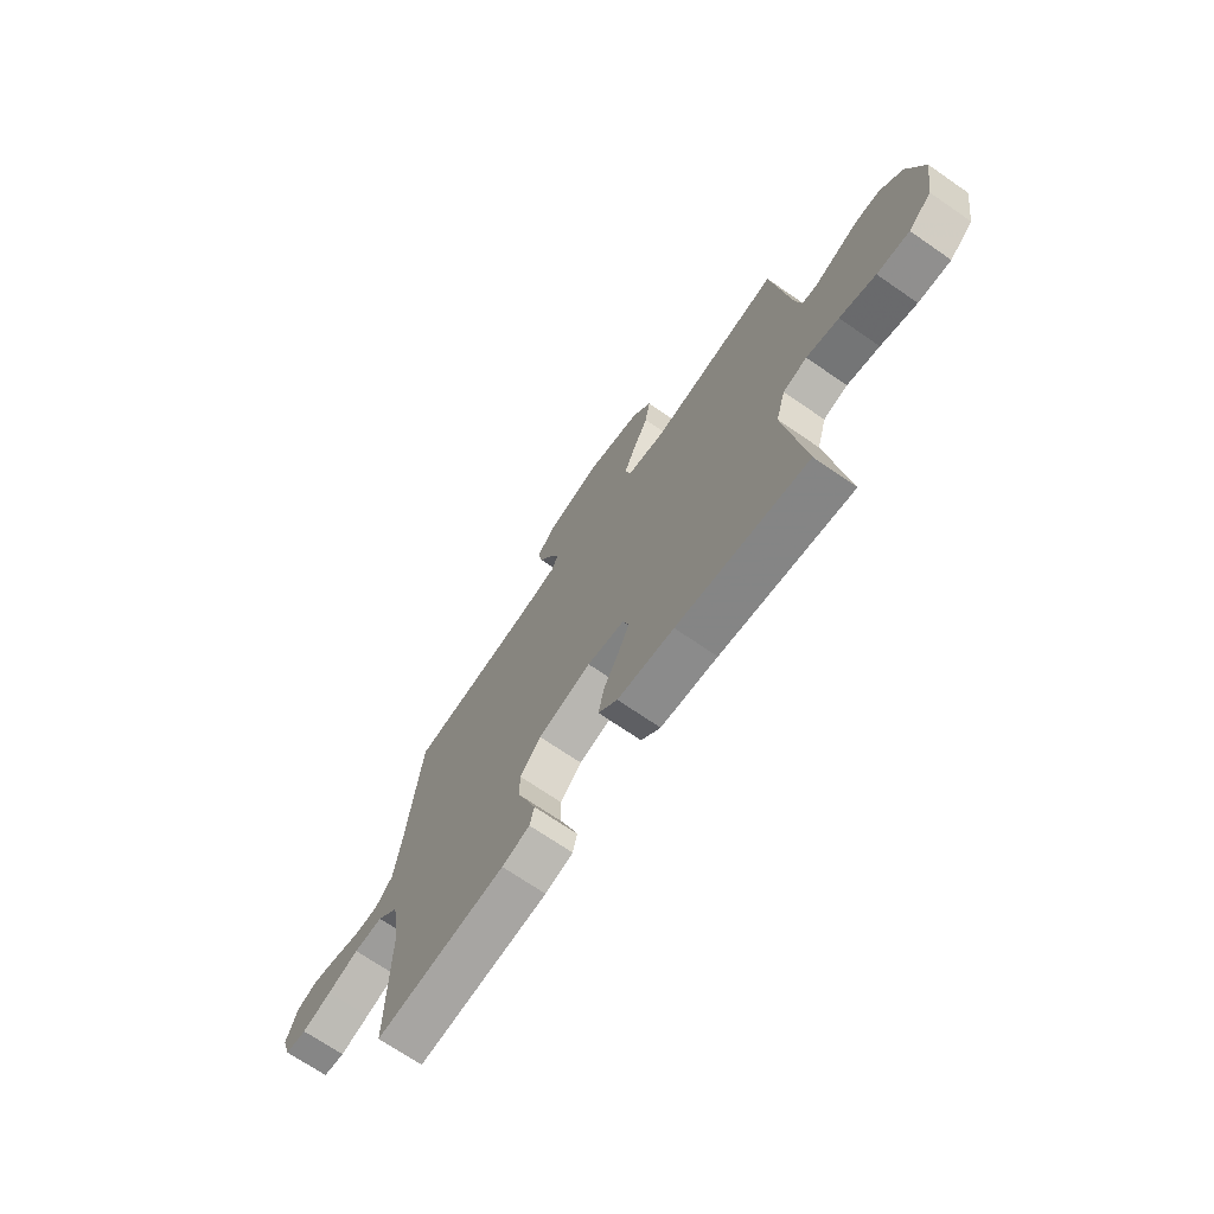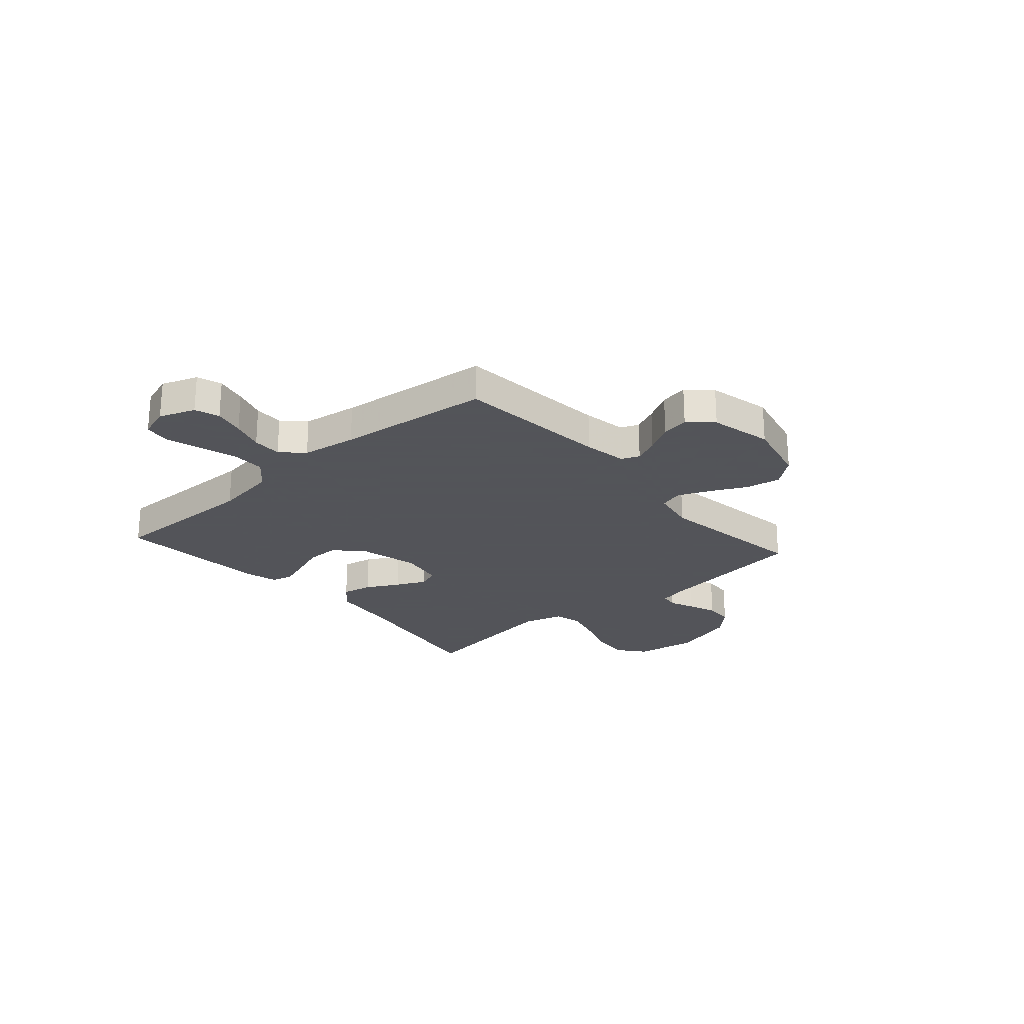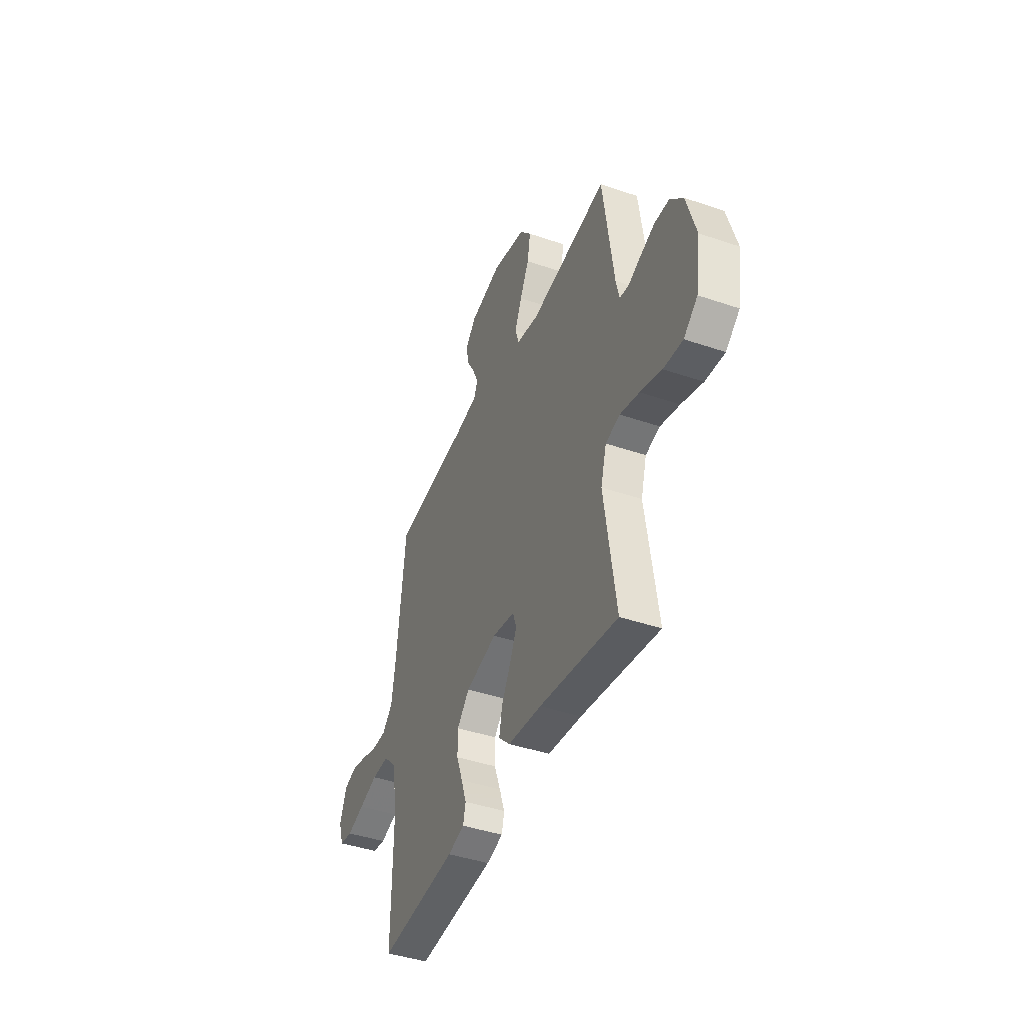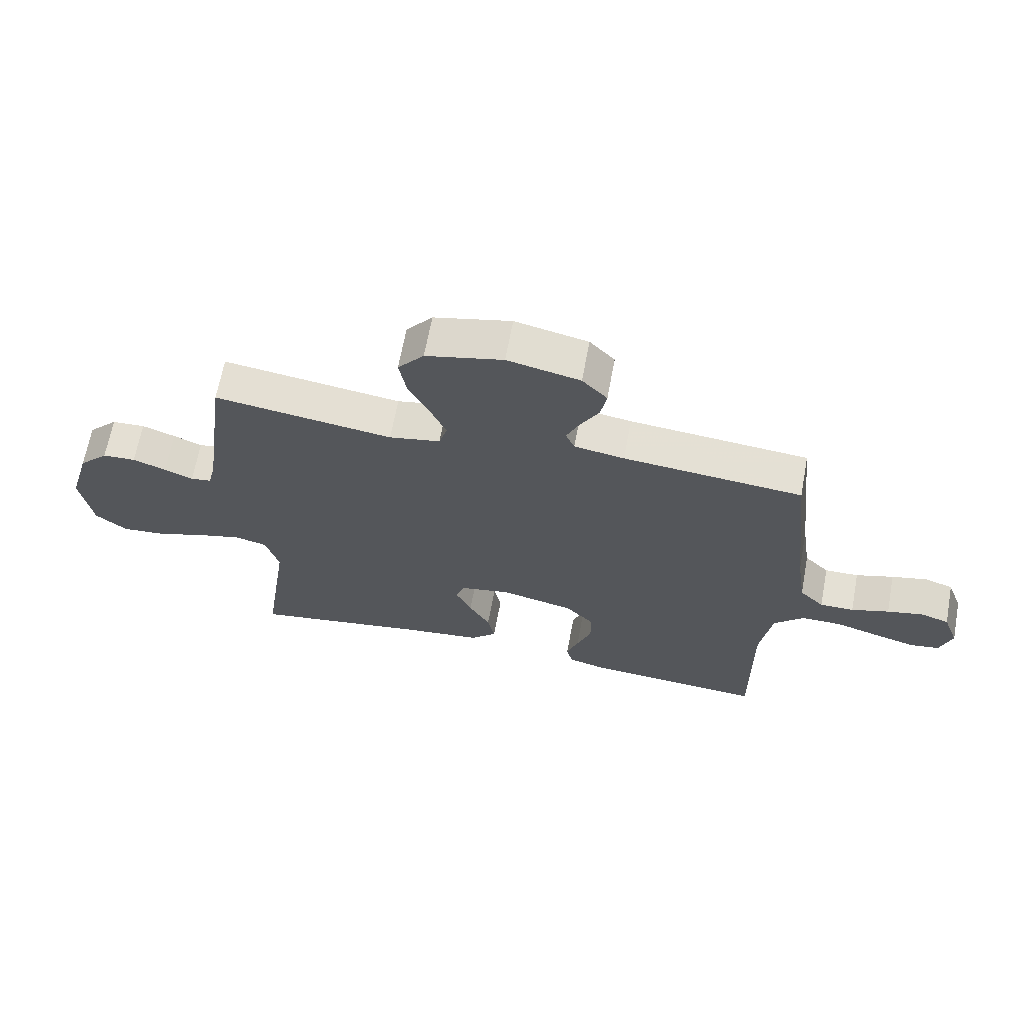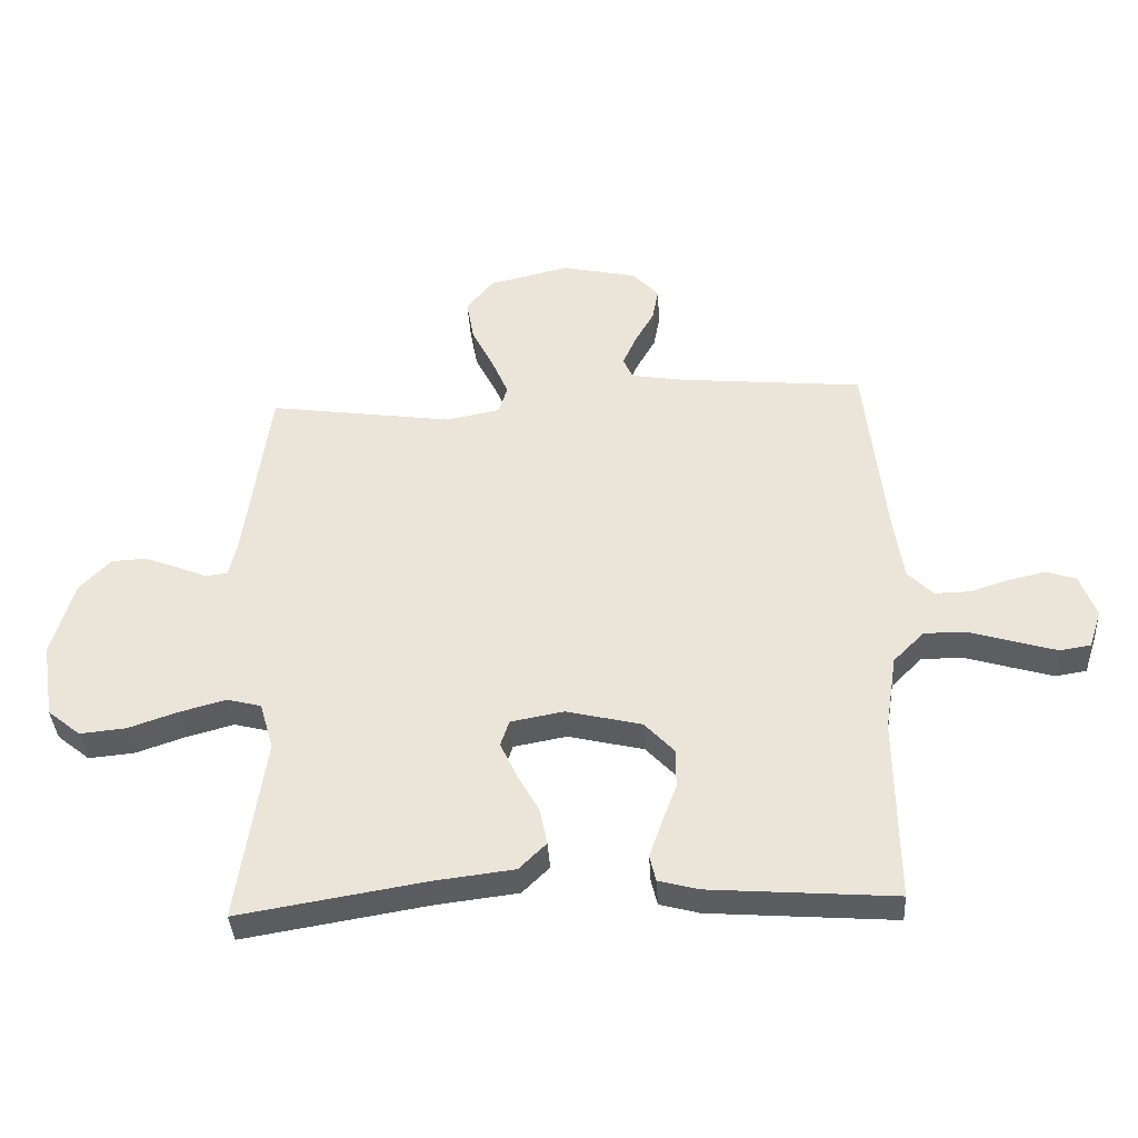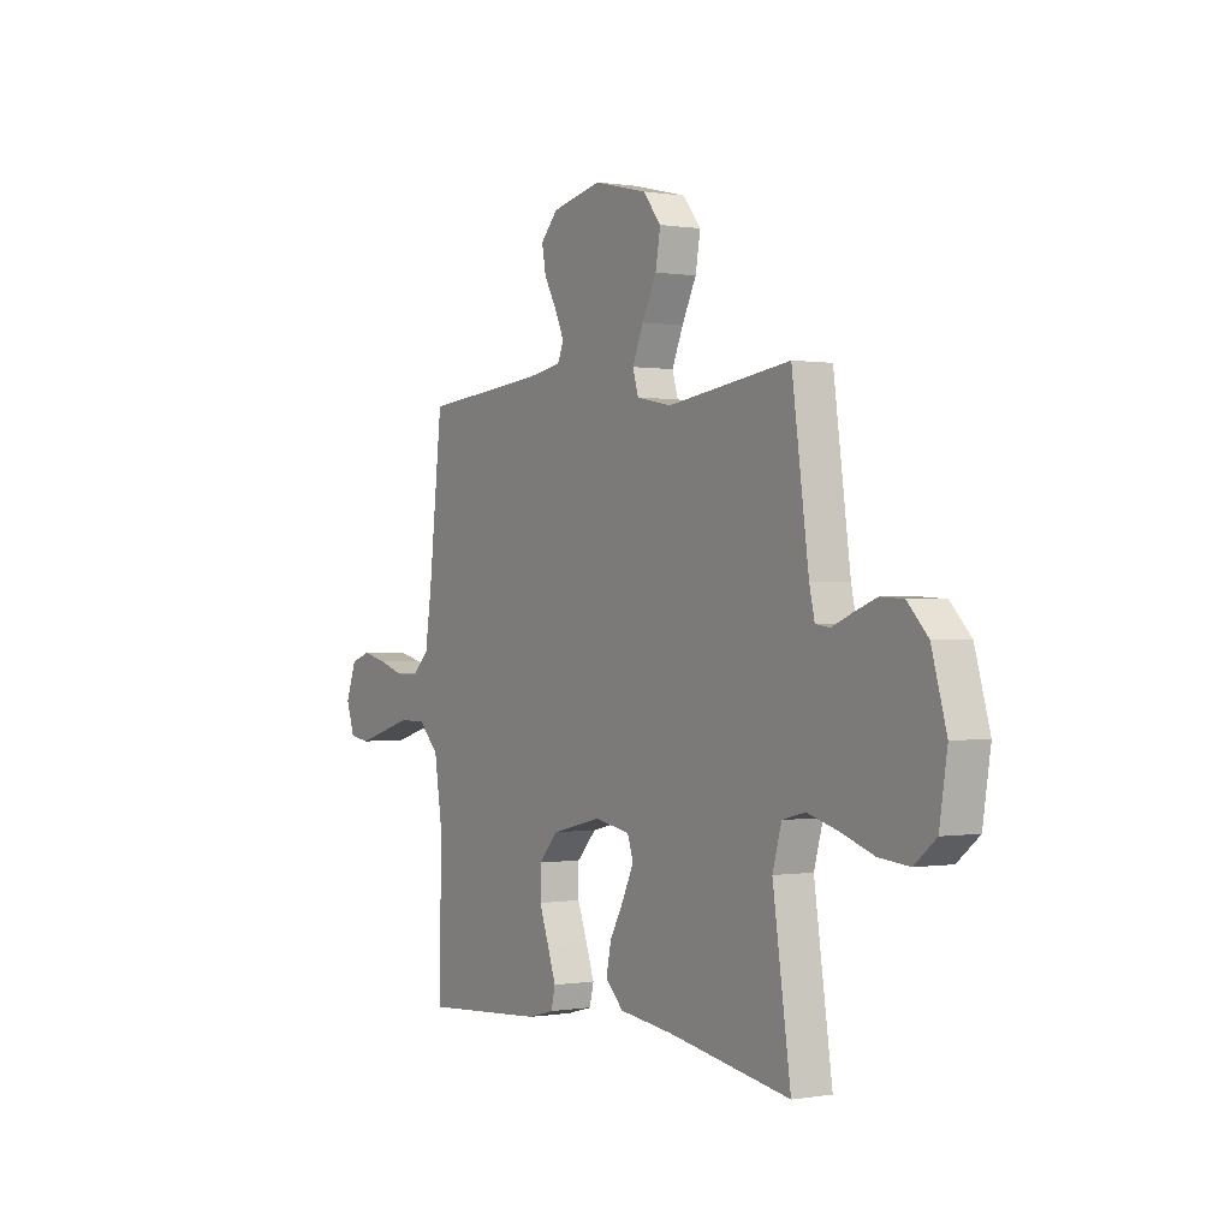
<metadata>
{"format":"obj","ext":"obj","renderer":"f3d","projection":"perspective","resolution":1024,"background":"white","views":[{"elev":-70.2,"azim":55.4,"up":"+Z"},{"elev":-23.9,"azim":-48.6,"up":"+Y"},{"elev":-42.7,"azim":67.9,"up":"+Z"},{"elev":65.9,"azim":-169.5,"up":"+Z"},{"elev":-37.6,"azim":-176.6,"up":"+Z"},{"elev":0.2,"azim":58.0,"up":"+Z"}]}
</metadata>
<code>
v -0.5 0.07 -0.5
v -0.497 0.07 -0.2
v -0.516 0.07 -0.077
v -0.566 0.07 -0.027
v -0.633 0.07 -0.027
v -0.706 0.07 -0.049
v -0.774 0.07 -0.069
v -0.824 0.07 -0.061
v -0.844 0.07 0
v -0.818 0.07 0.07
v -0.77 0.07 0.086
v -0.71 0.07 0.072
v -0.647 0.07 0.052
v -0.59 0.07 0.051
v -0.549 0.07 0.092
v -0.533 0.07 0.2
v -0.5 0.07 0.5
v -0.2 0.07 0.528
v -0.116 0.07 0.542
v -0.101 0.07 0.577
v -0.123 0.07 0.626
v -0.154 0.07 0.681
v -0.164 0.07 0.735
v -0.122 0.07 0.78
v 0 0.07 0.807
v 0.13 0.07 0.776
v 0.174 0.07 0.722
v 0.162 0.07 0.654
v 0.127 0.07 0.584
v 0.1 0.07 0.521
v 0.114 0.07 0.475
v 0.2 0.07 0.458
v 0.5 0.07 0.5
v 0.541 0.07 0.2
v 0.554 0.07 0.144
v 0.589 0.07 0.139
v 0.637 0.07 0.159
v 0.693 0.07 0.18
v 0.749 0.07 0.177
v 0.799 0.07 0.125
v 0.835 0.07 0
v 0.816 0.07 -0.121
v 0.763 0.07 -0.164
v 0.689 0.07 -0.157
v 0.607 0.07 -0.129
v 0.533 0.07 -0.109
v 0.478 0.07 -0.123
v 0.456 0.07 -0.2
v 0.5 0.07 -0.5
v 0.2 0.07 -0.45
v 0.07 0.07 -0.434
v 0.026 0.07 -0.391
v 0.038 0.07 -0.332
v 0.073 0.07 -0.269
v 0.1 0.07 -0.211
v 0.086 0.07 -0.169
v 0 0.07 -0.153
v -0.122 0.07 -0.182
v -0.17 0.07 -0.233
v -0.17 0.07 -0.296
v -0.146 0.07 -0.361
v -0.126 0.07 -0.419
v -0.136 0.07 -0.461
v -0.2 0.07 -0.478
v -0.5 0 -0.5
v -0.497 0 -0.2
v -0.516 0 -0.077
v -0.566 0 -0.027
v -0.633 0 -0.027
v -0.706 0 -0.049
v -0.774 0 -0.069
v -0.824 0 -0.061
v -0.844 0 0
v -0.818 0 0.07
v -0.77 0 0.086
v -0.71 0 0.072
v -0.647 0 0.052
v -0.59 0 0.051
v -0.549 0 0.092
v -0.533 0 0.2
v -0.5 0 0.5
v -0.2 0 0.528
v -0.116 0 0.542
v -0.101 0 0.577
v -0.123 0 0.626
v -0.154 0 0.681
v -0.164 0 0.735
v -0.122 0 0.78
v 0 0 0.807
v 0.13 0 0.776
v 0.174 0 0.722
v 0.162 0 0.654
v 0.127 0 0.584
v 0.1 0 0.521
v 0.114 0 0.475
v 0.2 0 0.458
v 0.5 0 0.5
v 0.541 0 0.2
v 0.554 0 0.144
v 0.589 0 0.139
v 0.637 0 0.159
v 0.693 0 0.18
v 0.749 0 0.177
v 0.799 0 0.125
v 0.835 0 0
v 0.816 0 -0.121
v 0.763 0 -0.164
v 0.689 0 -0.157
v 0.607 0 -0.129
v 0.533 0 -0.109
v 0.478 0 -0.123
v 0.456 0 -0.2
v 0.5 0 -0.5
v 0.2 0 -0.45
v 0.07 0 -0.434
v 0.026 0 -0.391
v 0.038 0 -0.332
v 0.073 0 -0.269
v 0.1 0 -0.211
v 0.086 0 -0.169
v 0 0 -0.153
v -0.122 0 -0.182
v -0.17 0 -0.233
v -0.17 0 -0.296
v -0.146 0 -0.361
v -0.126 0 -0.419
v -0.136 0 -0.461
v -0.2 0 -0.478
f 63 64 1 2
f 60 61 62 63
f 60 63 2 3
f 59 60 3 4
f 58 59 4
f 57 58 4
f 56 57 4
f 51 52 53 54
f 50 51 54 55
f 48 49 50 55
f 47 48 55 56
f 42 43 44 45
f 42 45 46
f 41 42 46
f 36 37 38 39
f 36 39 40 41
f 32 33 34
f 31 32 34 35
f 26 27 28 29
f 26 29 30
f 25 26 30
f 24 25 30 31
f 21 22 23 24
f 20 21 24 31
f 16 17 18
f 15 16 18 19
f 10 11 12 13
f 8 9 10 13
f 8 13 14
f 5 6 7 8
f 5 8 14
f 4 5 14 15
f 35 36 41 46
f 19 20 31 35
f 35 46 47 56
f 19 35 56
f 4 15 19 56
f 66 65 128 127
f 127 126 125 124
f 67 66 127 124
f 68 67 124 123
f 68 123 122
f 68 122 121
f 68 121 120
f 118 117 116 115
f 119 118 115 114
f 119 114 113 112
f 120 119 112 111
f 109 108 107 106
f 110 109 106
f 110 106 105
f 103 102 101 100
f 105 104 103 100
f 98 97 96
f 99 98 96 95
f 93 92 91 90
f 94 93 90
f 94 90 89
f 95 94 89 88
f 88 87 86 85
f 95 88 85 84
f 82 81 80
f 83 82 80 79
f 77 76 75 74
f 77 74 73 72
f 78 77 72
f 72 71 70 69
f 78 72 69
f 79 78 69 68
f 110 105 100 99
f 99 95 84 83
f 120 111 110 99
f 120 99 83
f 120 83 79 68
f 1 65 66 2
f 2 66 67 3
f 3 67 68 4
f 4 68 69 5
f 5 69 70 6
f 6 70 71 7
f 7 71 72 8
f 8 72 73 9
f 9 73 74 10
f 10 74 75 11
f 11 75 76 12
f 12 76 77 13
f 13 77 78 14
f 14 78 79 15
f 15 79 80 16
f 16 80 81 17
f 17 81 82 18
f 18 82 83 19
f 19 83 84 20
f 20 84 85 21
f 21 85 86 22
f 22 86 87 23
f 23 87 88 24
f 24 88 89 25
f 25 89 90 26
f 26 90 91 27
f 27 91 92 28
f 28 92 93 29
f 29 93 94 30
f 30 94 95 31
f 31 95 96 32
f 32 96 97 33
f 33 97 98 34
f 34 98 99 35
f 35 99 100 36
f 36 100 101 37
f 37 101 102 38
f 38 102 103 39
f 39 103 104 40
f 40 104 105 41
f 41 105 106 42
f 42 106 107 43
f 43 107 108 44
f 44 108 109 45
f 45 109 110 46
f 46 110 111 47
f 47 111 112 48
f 48 112 113 49
f 49 113 114 50
f 50 114 115 51
f 51 115 116 52
f 52 116 117 53
f 53 117 118 54
f 54 118 119 55
f 55 119 120 56
f 56 120 121 57
f 57 121 122 58
f 58 122 123 59
f 59 123 124 60
f 60 124 125 61
f 61 125 126 62
f 62 126 127 63
f 63 127 128 64
f 64 128 65 1

</code>
